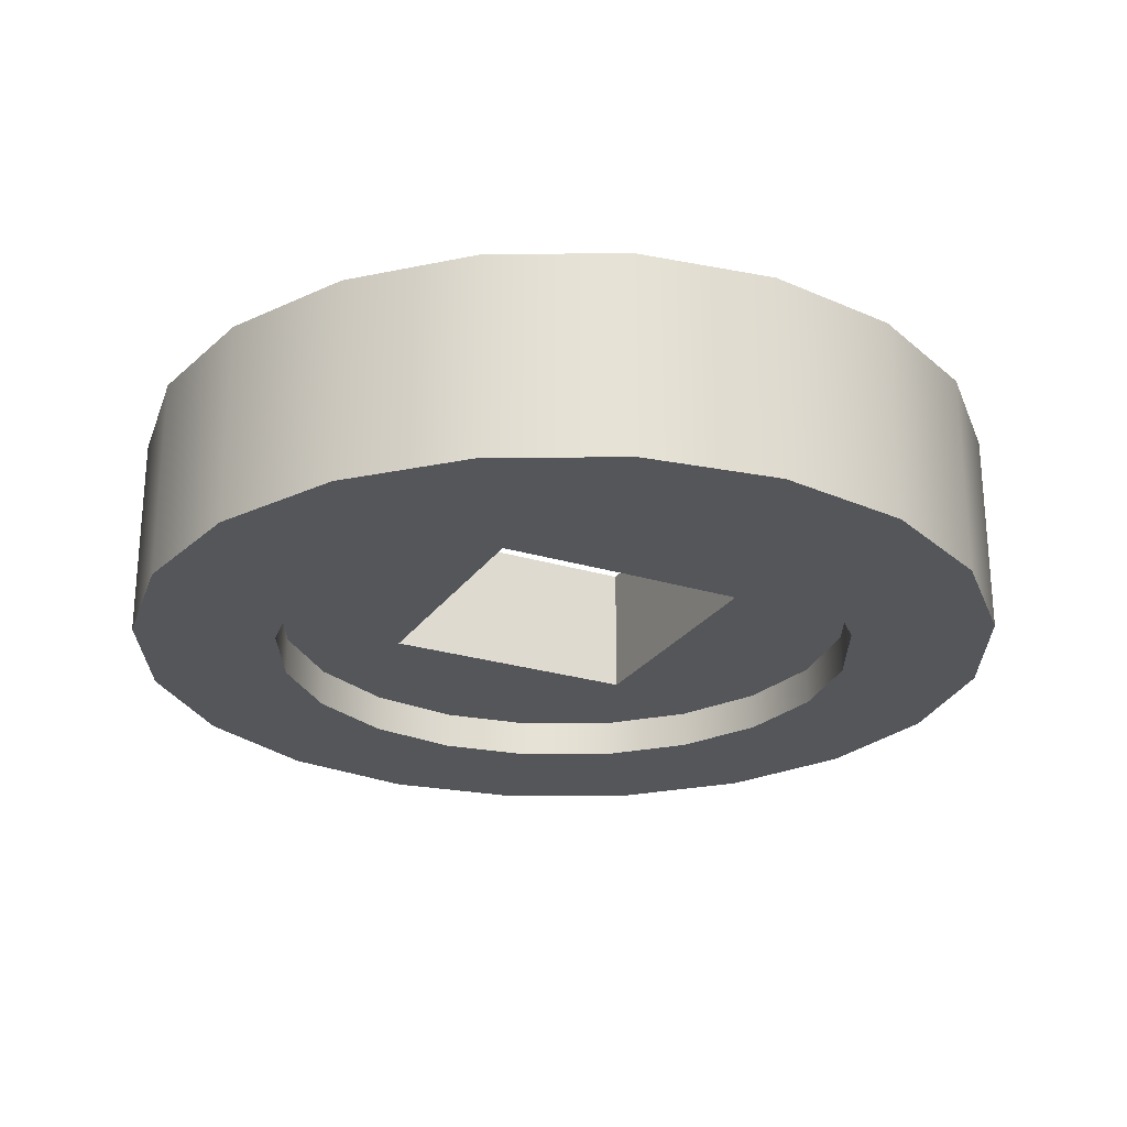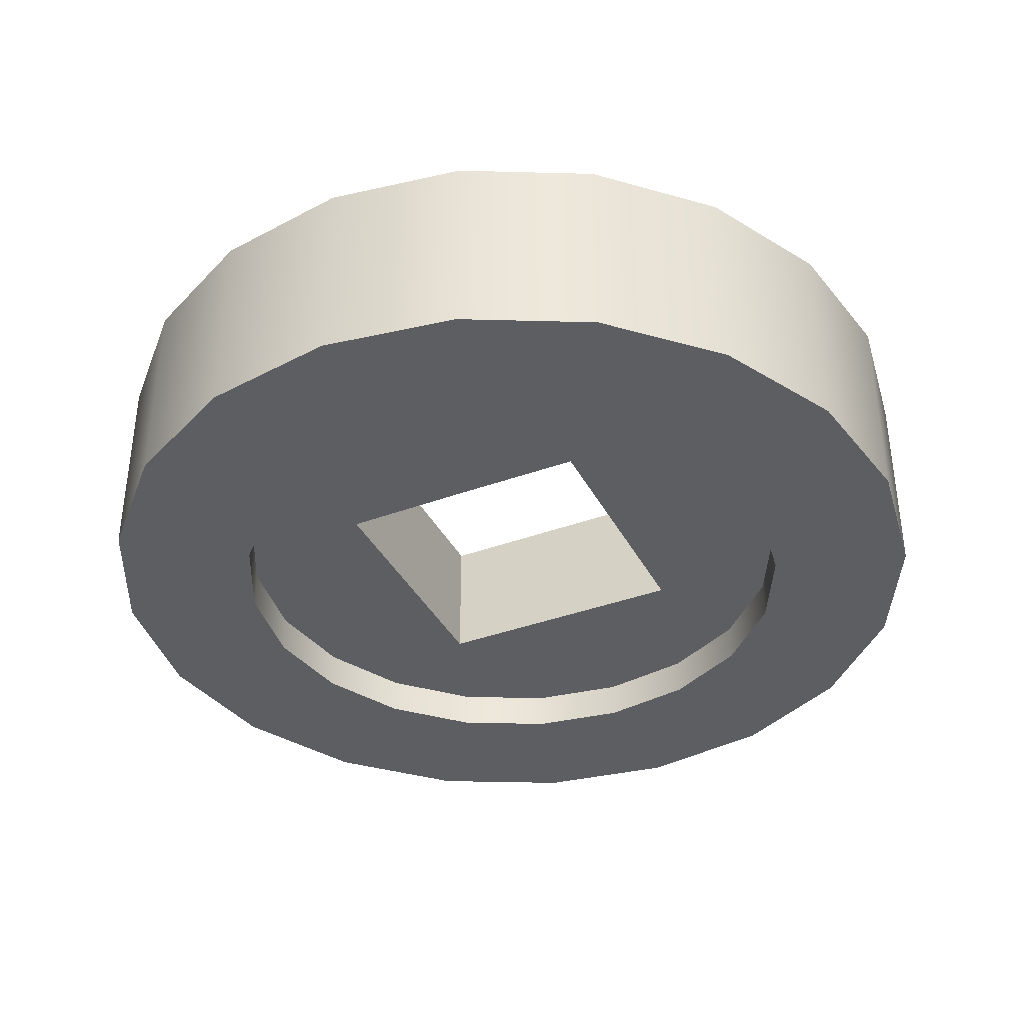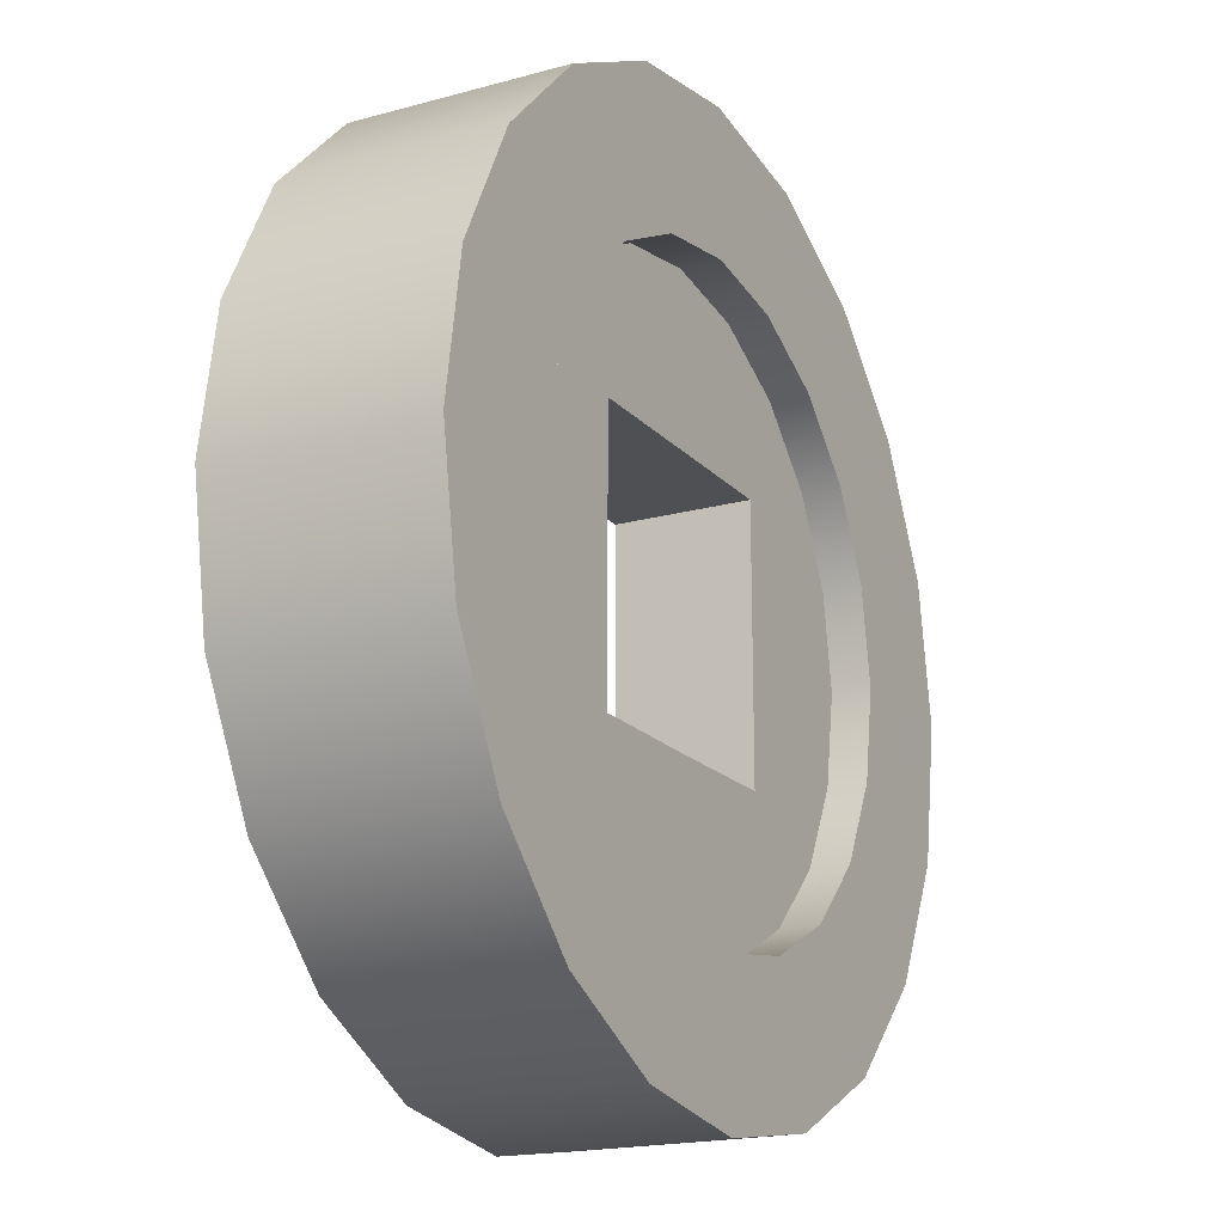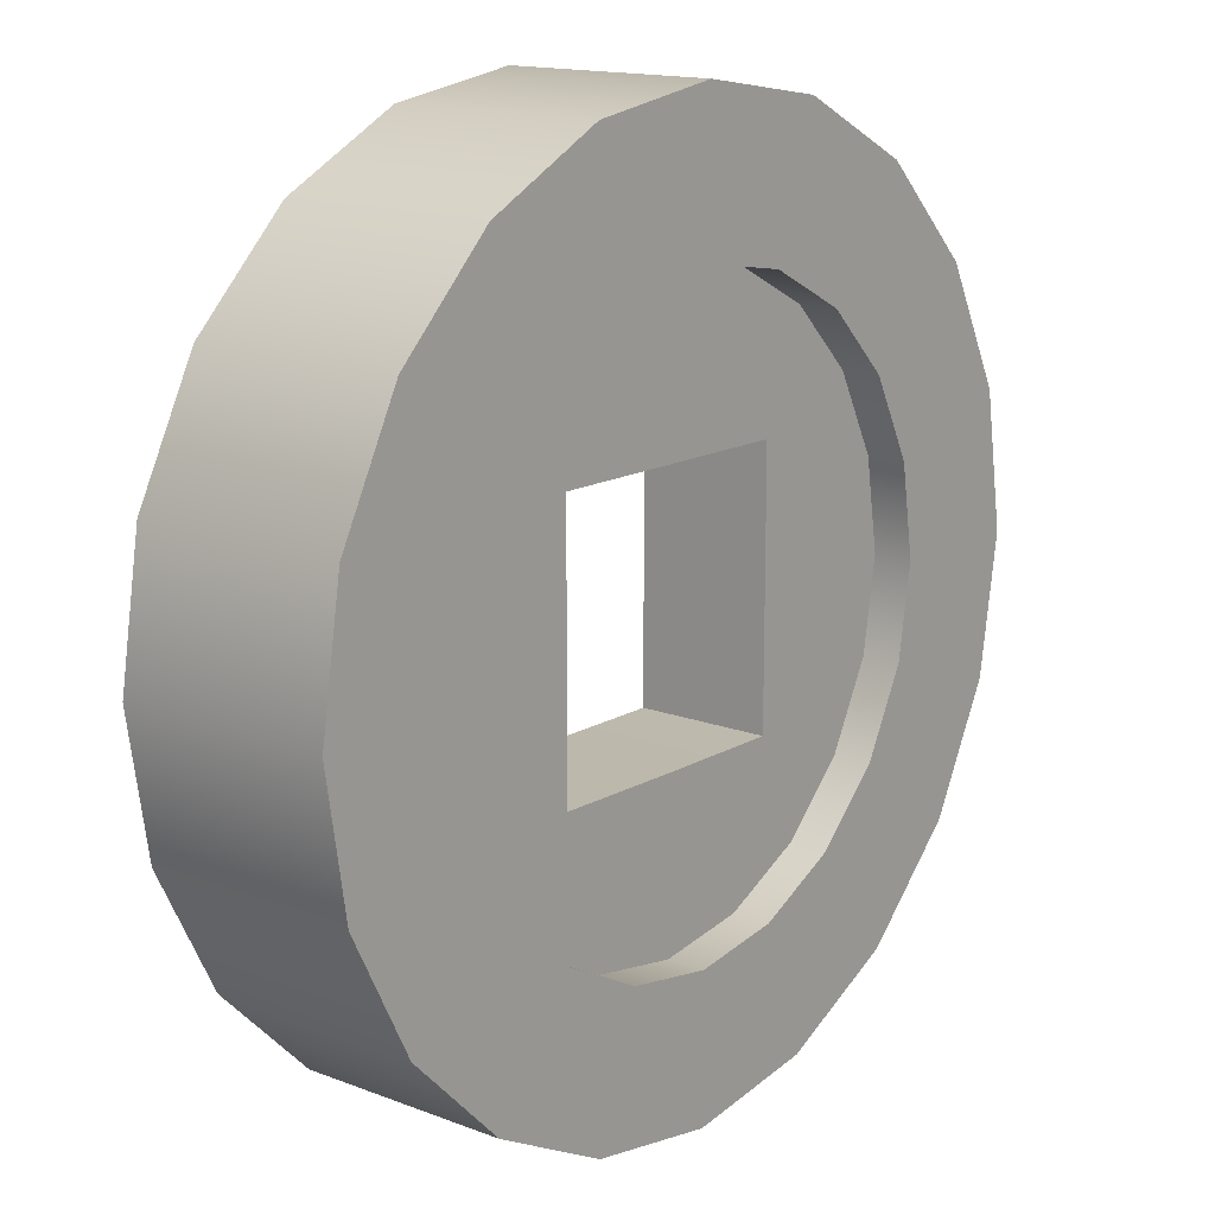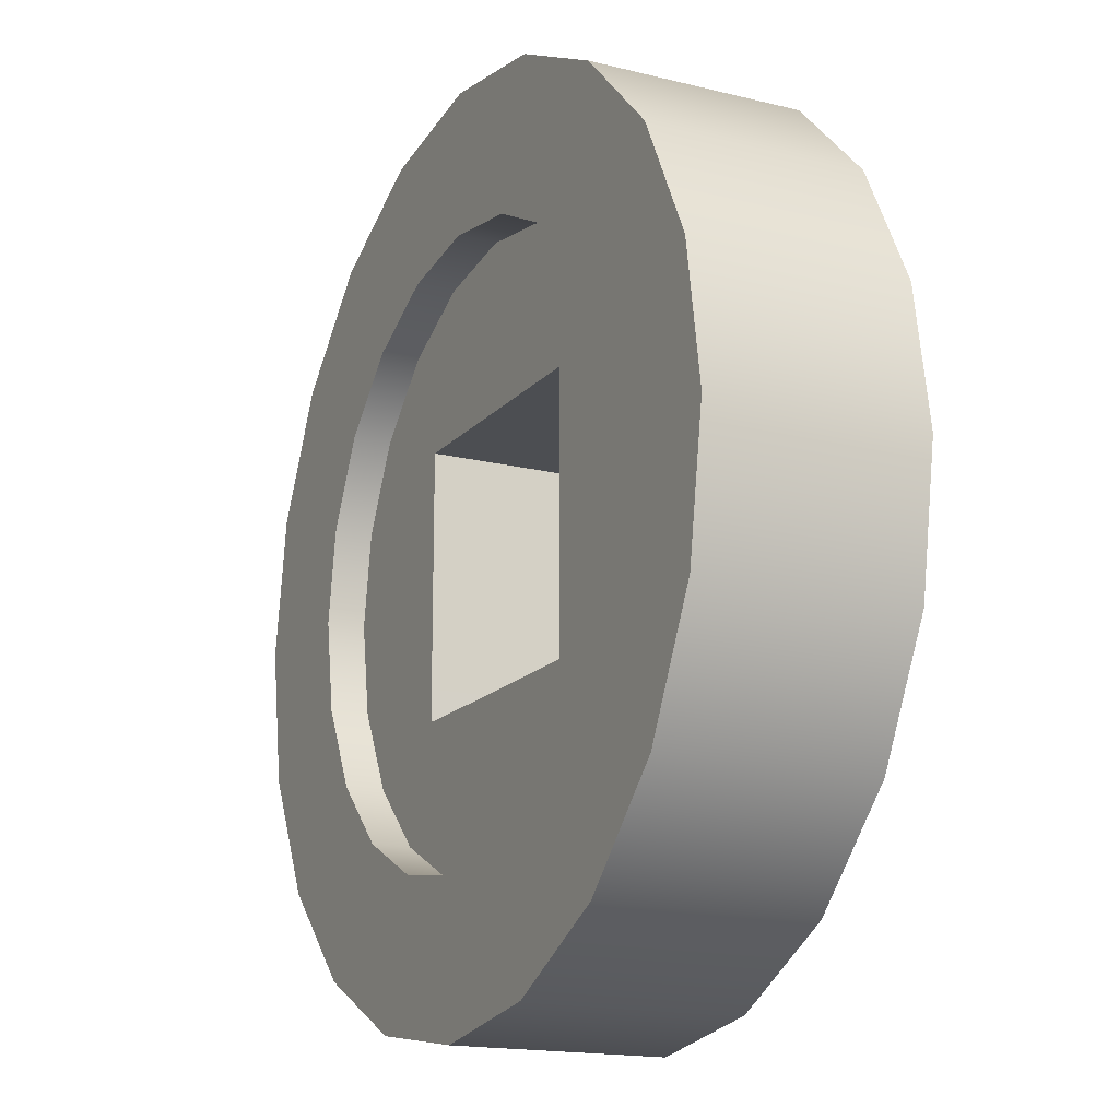
<metadata>
{"format":"obj","ext":"obj","renderer":"f3d","projection":"perspective","resolution":1024,"background":"white","views":[{"elev":-25.3,"azim":-26.4,"up":"+Z"},{"elev":-37.9,"azim":25.1,"up":"+Z"},{"elev":-18.5,"azim":118.1,"up":"+Y"},{"elev":14.9,"azim":-50.6,"up":"+Y"},{"elev":-16.6,"azim":-116.9,"up":"+Y"}]}
</metadata>
<code>
g meger3d_Char_sundries_C1_1
v 0.2516 0.08174 -0.09279
v 0.2645 7.629e-07 -0.09279
v 0.3927 7.629e-07 -0.09279
v 0.3734 0.1213 -0.09279
v 0.214 0.1555 -0.09279
v 0.3177 0.2308 -0.09279
v 0.1555 0.214 -0.09279
v 0.2308 0.3177 -0.09279
v 0.08174 0.2516 -0.09279
v 0.1213 0.3734 -0.09279
v -9.537e-08 0.2645 -0.09279
v -9.537e-08 0.3927 -0.09279
v -0.08174 0.2516 -0.09279
v -0.1213 0.3734 -0.09279
v -0.1555 0.214 -0.09279
v -0.2308 0.3177 -0.09279
v -0.214 0.1555 -0.09279
v -0.3177 0.2308 -0.09279
v -0.2516 0.08174 -0.09279
v -0.3734 0.1213 -0.09279
v -0.2645 7.629e-07 -0.09279
v -0.3927 7.629e-07 -0.09279
v -0.2516 -0.08174 -0.09279
v -0.3734 -0.1213 -0.09279
v -0.214 -0.1555 -0.09279
v -0.3177 -0.2308 -0.09279
v -0.1555 -0.214 -0.09279
v -0.2308 -0.3177 -0.09279
v -0.08174 -0.2516 -0.09279
v -0.1213 -0.3734 -0.09279
v -9.537e-08 -0.2645 -0.09279
v -9.537e-08 -0.3927 -0.09279
v 0.08174 -0.2516 -0.09279
v 0.1213 -0.3734 -0.09279
v 0.1555 -0.214 -0.09279
v 0.2308 -0.3177 -0.09279
v 0.214 -0.1555 -0.09279
v 0.3177 -0.2308 -0.09279
v 0.2516 -0.08174 -0.09279
v 0.3734 -0.1213 -0.09279
v 0.1167 0.1167 -0.059
v 0.1167 7.629e-07 -0.059
v 0.2516 0.08174 -0.059
v 0.214 0.1555 -0.059
v 0.2645 7.629e-07 -0.059
v 0.2516 -0.08174 -0.059
v 0.214 -0.1555 -0.059
v 0.1167 -0.1164 -0.059
v 0.1555 -0.214 -0.059
v 0.08174 -0.2516 -0.059
v -9.537e-08 -0.117 -0.059
v -9.537e-08 -0.2645 -0.059
v -0.08174 -0.2516 -0.059
v -0.1555 -0.214 -0.059
v -0.1167 -0.1164 -0.059
v -0.214 -0.1555 -0.059
v -0.2516 -0.08174 -0.059
v -0.1167 7.629e-07 -0.059
v -0.2645 7.629e-07 -0.059
v -0.2516 0.08174 -0.059
v -0.214 0.1555 -0.059
v -0.1167 0.1167 -0.059
v -0.1555 0.214 -0.059
v -0.08174 0.2516 -0.059
v -9.537e-08 0.1167 -0.059
v -9.537e-08 0.2645 -0.059
v 0.08174 0.2516 -0.059
v 0.1555 0.214 -0.059
v 0.2516 0.08174 -0.059
v 0.2645 7.629e-07 -0.059
v 0.2645 7.629e-07 -0.09279
v 0.2516 0.08174 -0.09279
v 0.214 0.1555 -0.059
v 0.214 0.1555 -0.09279
v 0.1555 0.214 -0.059
v 0.1555 0.214 -0.09279
v 0.08174 0.2516 -0.059
v 0.08174 0.2516 -0.09279
v -9.537e-08 0.2645 -0.059
v -9.537e-08 0.2645 -0.09279
v -0.08174 0.2516 -0.059
v -0.08174 0.2516 -0.09279
v -0.1555 0.214 -0.059
v -0.1555 0.214 -0.09279
v 0.2516 -0.08174 -0.09279
v 0.2516 -0.08174 -0.059
v 0.214 -0.1555 -0.09279
v 0.214 -0.1555 -0.059
v 0.1555 -0.214 -0.09279
v 0.1555 -0.214 -0.059
v -0.214 0.1555 -0.059
v -0.1555 0.214 -0.059
v -0.1555 0.214 -0.09279
v -0.214 0.1555 -0.09279
v -0.2516 0.08174 -0.059
v -0.2516 0.08174 -0.09279
v -0.2645 7.629e-07 -0.059
v -0.2645 7.629e-07 -0.09279
v -0.2516 -0.08174 -0.059
v -0.2516 -0.08174 -0.09279
v -0.214 -0.1555 -0.059
v -0.214 -0.1555 -0.09279
v -0.1555 -0.214 -0.059
v -0.1555 -0.214 -0.09279
v -0.08174 -0.2516 -0.059
v -0.08174 -0.2516 -0.09279
v -9.537e-08 -0.2645 -0.059
v -9.537e-08 -0.2645 -0.09279
v 0.08174 -0.2516 -0.059
v 0.08174 -0.2516 -0.09279
v 0.1555 -0.214 -0.059
v 0.1555 -0.214 -0.09279
v 0.1167 7.629e-07 -0.059
v 0.1167 0.1167 -0.059
v 0.1167 0.1167 0.059
v 0.1167 7.629e-07 0.059
v 0.1167 -0.1164 -0.059
v 0.1167 -0.1164 0.059
v 0.1167 0.1167 -0.059
v -9.537e-08 0.1167 -0.059
v -9.537e-08 0.1167 0.059
v 0.1167 0.1167 0.059
v -0.1167 0.1167 0.059
v -0.1167 0.1167 -0.059
v -0.1167 0.1167 -0.059
v -0.1167 7.629e-07 -0.059
v -0.1167 7.629e-07 0.059
v -0.1167 0.1167 0.059
v -0.1167 -0.1164 0.059
v -0.1167 -0.1164 -0.059
v -0.1167 -0.1164 -0.059
v -9.537e-08 -0.117 -0.059
v -9.537e-08 -0.117 0.059
v -0.1167 -0.1164 0.059
v 0.1167 -0.1164 0.059
v 0.1167 -0.1164 -0.059
v 0.2516 0.08174 0.09279
v 0.3734 0.1213 0.09279
v 0.3927 7.629e-07 0.09279
v 0.2645 7.629e-07 0.09279
v 0.214 0.1555 0.09279
v 0.3177 0.2308 0.09279
v 0.1555 0.214 0.09279
v 0.2308 0.3177 0.09279
v 0.08174 0.2516 0.09279
v 0.1213 0.3734 0.09279
v -9.537e-08 0.2645 0.09279
v -9.537e-08 0.3927 0.09279
v -0.08174 0.2516 0.09279
v -0.1213 0.3734 0.09279
v -0.1555 0.214 0.09279
v -0.2308 0.3177 0.09279
v -0.214 0.1555 0.09279
v -0.3177 0.2308 0.09279
v -0.2516 0.08174 0.09279
v -0.3734 0.1213 0.09279
v -0.2645 7.629e-07 0.09279
v -0.3927 7.629e-07 0.09279
v -0.2516 -0.08174 0.09279
v -0.3734 -0.1213 0.09279
v -0.214 -0.1555 0.09279
v -0.3177 -0.2308 0.09279
v -0.1555 -0.214 0.09279
v -0.2308 -0.3177 0.09279
v -0.08174 -0.2516 0.09279
v -0.1213 -0.3734 0.09279
v -9.537e-08 -0.2645 0.09279
v -9.537e-08 -0.3927 0.09279
v 0.08174 -0.2516 0.09279
v 0.1213 -0.3734 0.09279
v 0.1555 -0.214 0.09279
v 0.2308 -0.3177 0.09279
v 0.214 -0.1555 0.09279
v 0.3177 -0.2308 0.09279
v 0.2516 -0.08174 0.09279
v 0.3734 -0.1213 0.09279
v 0.1167 0.1167 0.059
v 0.214 0.1555 0.059
v 0.2516 0.08174 0.059
v 0.1167 7.629e-07 0.059
v 0.2645 7.629e-07 0.059
v 0.2516 -0.08174 0.059
v 0.214 -0.1555 0.059
v 0.1167 -0.1164 0.059
v 0.1555 -0.214 0.059
v 0.08174 -0.2516 0.059
v -9.537e-08 -0.117 0.059
v -9.537e-08 -0.2645 0.059
v -0.08174 -0.2516 0.059
v -0.1555 -0.214 0.059
v -0.1167 -0.1164 0.059
v -0.214 -0.1555 0.059
v -0.2516 -0.08174 0.059
v -0.1167 7.629e-07 0.059
v -0.2645 7.629e-07 0.059
v -0.2516 0.08174 0.059
v -0.214 0.1555 0.059
v -0.1167 0.1167 0.059
v -0.1555 0.214 0.059
v -0.08174 0.2516 0.059
v -9.537e-08 0.1167 0.059
v -9.537e-08 0.2645 0.059
v 0.08174 0.2516 0.059
v 0.1555 0.214 0.059
v 0.2516 0.08174 0.059
v 0.2516 0.08174 0.09279
v 0.2645 7.629e-07 0.09279
v 0.2645 7.629e-07 0.059
v 0.214 0.1555 0.059
v 0.214 0.1555 0.09279
v 0.1555 0.214 0.059
v 0.1555 0.214 0.09279
v 0.08174 0.2516 0.059
v 0.08174 0.2516 0.09279
v -9.537e-08 0.2645 0.059
v -9.537e-08 0.2645 0.09279
v -0.08174 0.2516 0.059
v -0.08174 0.2516 0.09279
v -0.1555 0.214 0.059
v -0.1555 0.214 0.09279
v 0.2516 -0.08174 0.09279
v 0.2516 -0.08174 0.059
v 0.214 -0.1555 0.09279
v 0.214 -0.1555 0.059
v 0.1555 -0.214 0.09279
v 0.1555 -0.214 0.059
v 0.3734 0.1213 -0.09279
v 0.3927 7.629e-07 -0.09279
v 0.3927 7.629e-07 0.09279
v 0.3734 0.1213 0.09279
v 0.3177 0.2308 -0.09279
v 0.3177 0.2308 0.09279
v 0.2308 0.3177 -0.09279
v 0.2308 0.3177 0.09279
v 0.1213 0.3734 -0.09279
v 0.1213 0.3734 0.09279
v -9.537e-08 0.3927 -0.09279
v -9.537e-08 0.3927 0.09279
v -0.1213 0.3734 -0.09279
v -0.1213 0.3734 0.09279
v -0.2308 0.3177 -0.09279
v -0.2308 0.3177 0.09279
v -0.3177 0.2308 -0.09279
v -0.3177 0.2308 0.09279
v -0.3734 0.1213 -0.09279
v -0.3734 0.1213 0.09279
v -0.214 0.1555 0.059
v -0.214 0.1555 0.09279
v -0.1555 0.214 0.09279
v -0.1555 0.214 0.059
v -0.2516 0.08174 0.059
v -0.2516 0.08174 0.09279
v -0.2645 7.629e-07 0.059
v -0.2645 7.629e-07 0.09279
v -0.2516 -0.08174 0.059
v -0.2516 -0.08174 0.09279
v -0.214 -0.1555 0.059
v -0.214 -0.1555 0.09279
v -0.1555 -0.214 0.059
v -0.1555 -0.214 0.09279
v -0.08174 -0.2516 0.059
v -0.08174 -0.2516 0.09279
v -9.537e-08 -0.2645 0.059
v -9.537e-08 -0.2645 0.09279
v 0.08174 -0.2516 0.059
v 0.08174 -0.2516 0.09279
v 0.1555 -0.214 0.059
v 0.1555 -0.214 0.09279
v -0.3927 7.629e-07 -0.09279
v -0.3734 0.1213 -0.09279
v -0.3734 0.1213 0.09279
v -0.3927 7.629e-07 0.09279
v -0.3734 -0.1213 -0.09279
v -0.3734 -0.1213 0.09279
v -0.3177 -0.2308 -0.09279
v -0.3177 -0.2308 0.09279
v -0.2308 -0.3177 -0.09279
v -0.2308 -0.3177 0.09279
v -0.1213 -0.3734 -0.09279
v -0.1213 -0.3734 0.09279
v -9.537e-08 -0.3927 -0.09279
v -9.537e-08 -0.3927 0.09279
v 0.1213 -0.3734 -0.09279
v 0.1213 -0.3734 0.09279
v 0.2308 -0.3177 -0.09279
v 0.2308 -0.3177 0.09279
v 0.3177 -0.2308 -0.09279
v 0.3177 -0.2308 0.09279
v 0.3734 -0.1213 -0.09279
v 0.3734 -0.1213 0.09279
v 0.3734 -0.1213 -0.09279
v 0.3734 -0.1213 0.09279
g meger3d_Char_sundries_C1_1_0
f 3 2 1
f 4 3 1
f 4 1 5
f 6 4 5
f 6 5 7
f 8 6 7
f 8 7 9
f 10 8 9
f 10 9 11
f 12 10 11
f 12 11 13
f 14 12 13
f 14 13 15
f 16 14 15
f 16 15 17
f 18 16 17
f 18 17 19
f 20 18 19
f 20 19 21
f 22 20 21
f 22 21 23
f 24 22 23
f 24 23 25
f 26 24 25
f 26 25 27
f 28 26 27
f 28 27 29
f 30 28 29
f 30 29 31
f 32 30 31
f 32 31 33
f 34 32 33
f 34 33 35
f 36 34 35
f 36 35 37
f 38 36 37
f 38 37 39
f 40 38 39
f 40 39 2
f 3 40 2
f 43 42 41
f 44 43 41
f 43 45 42
f 45 46 42
f 46 47 42
f 47 48 42
f 47 49 48
f 49 50 48
f 50 51 48
f 50 52 51
f 52 53 51
f 53 54 51
f 54 55 51
f 54 56 55
f 56 57 55
f 57 58 55
f 57 59 58
f 59 60 58
f 60 61 58
f 61 62 58
f 61 63 62
f 63 64 62
f 64 65 62
f 64 66 65
f 66 67 65
f 67 68 65
f 68 41 65
f 68 44 41
f 71 70 69
f 72 71 69
f 72 69 73
f 74 72 73
f 74 73 75
f 76 74 75
f 76 75 77
f 78 76 77
f 78 77 79
f 80 78 79
f 80 79 81
f 82 80 81
f 82 81 83
f 84 82 83
f 71 85 70
f 85 86 70
f 85 87 86
f 87 88 86
f 87 89 88
f 89 90 88
f 93 92 91
f 94 93 91
f 94 91 95
f 96 94 95
f 96 95 97
f 98 96 97
f 98 97 99
f 100 98 99
f 100 99 101
f 102 100 101
f 102 101 103
f 104 102 103
f 104 103 105
f 106 104 105
f 106 105 107
f 108 106 107
f 108 107 109
f 110 108 109
f 110 109 111
f 112 110 111
f 115 114 113
f 116 115 113
f 116 113 117
f 118 116 117
f 121 120 119
f 122 121 119
f 121 123 120
f 123 124 120
f 127 126 125
f 128 127 125
f 127 129 126
f 129 130 126
f 133 132 131
f 134 133 131
f 133 135 132
f 135 136 132
f 139 138 137
f 140 139 137
f 137 138 141
f 138 142 141
f 141 142 143
f 142 144 143
f 143 144 145
f 144 146 145
f 145 146 147
f 146 148 147
f 147 148 149
f 148 150 149
f 149 150 151
f 150 152 151
f 151 152 153
f 152 154 153
f 153 154 155
f 154 156 155
f 155 156 157
f 156 158 157
f 157 158 159
f 158 160 159
f 159 160 161
f 160 162 161
f 161 162 163
f 162 164 163
f 163 164 165
f 164 166 165
f 165 166 167
f 166 168 167
f 167 168 169
f 168 170 169
f 169 170 171
f 170 172 171
f 171 172 173
f 172 174 173
f 173 174 175
f 174 176 175
f 175 176 140
f 176 139 140
f 179 178 177
f 180 179 177
f 181 179 180
f 182 181 180
f 183 182 180
f 184 183 180
f 185 183 184
f 186 185 184
f 187 186 184
f 188 186 187
f 189 188 187
f 190 189 187
f 191 190 187
f 192 190 191
f 193 192 191
f 194 193 191
f 195 193 194
f 196 195 194
f 197 196 194
f 198 197 194
f 199 197 198
f 200 199 198
f 201 200 198
f 202 200 201
f 203 202 201
f 204 203 201
f 177 204 201
f 178 204 177
f 207 206 205
f 208 207 205
f 205 206 209
f 206 210 209
f 209 210 211
f 210 212 211
f 211 212 213
f 212 214 213
f 213 214 215
f 214 216 215
f 215 216 217
f 216 218 217
f 217 218 219
f 218 220 219
f 221 207 208
f 222 221 208
f 223 221 222
f 224 223 222
f 225 223 224
f 226 225 224
f 229 228 227
f 230 229 227
f 230 227 231
f 232 230 231
f 232 231 233
f 234 232 233
f 234 233 235
f 236 234 235
f 236 235 237
f 238 236 237
f 238 237 239
f 240 238 239
f 240 239 241
f 242 240 241
f 242 241 243
f 244 242 243
f 244 243 245
f 246 244 245
f 249 248 247
f 250 249 247
f 247 248 251
f 248 252 251
f 251 252 253
f 252 254 253
f 253 254 255
f 254 256 255
f 255 256 257
f 256 258 257
f 257 258 259
f 258 260 259
f 259 260 261
f 260 262 261
f 261 262 263
f 262 264 263
f 263 264 265
f 264 266 265
f 265 266 267
f 266 268 267
f 271 270 269
f 272 271 269
f 272 269 273
f 274 272 273
f 274 273 275
f 276 274 275
f 276 275 277
f 278 276 277
f 278 277 279
f 280 278 279
f 280 279 281
f 282 280 281
f 282 281 283
f 284 282 283
f 284 283 285
f 286 284 285
f 286 285 287
f 288 286 287
f 288 287 289
f 290 288 289
f 292 291 228
f 229 292 228

</code>
